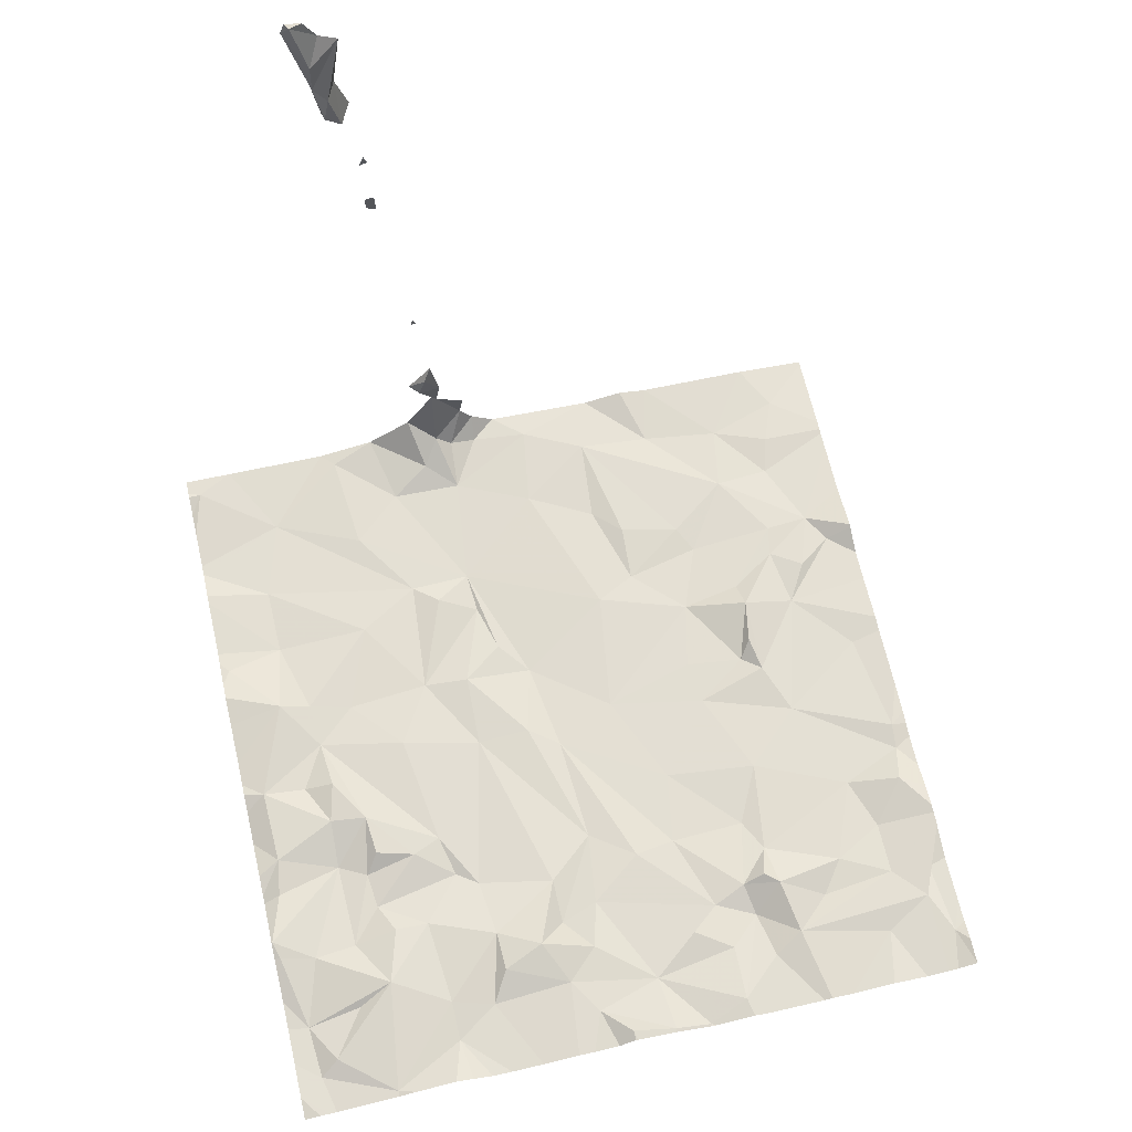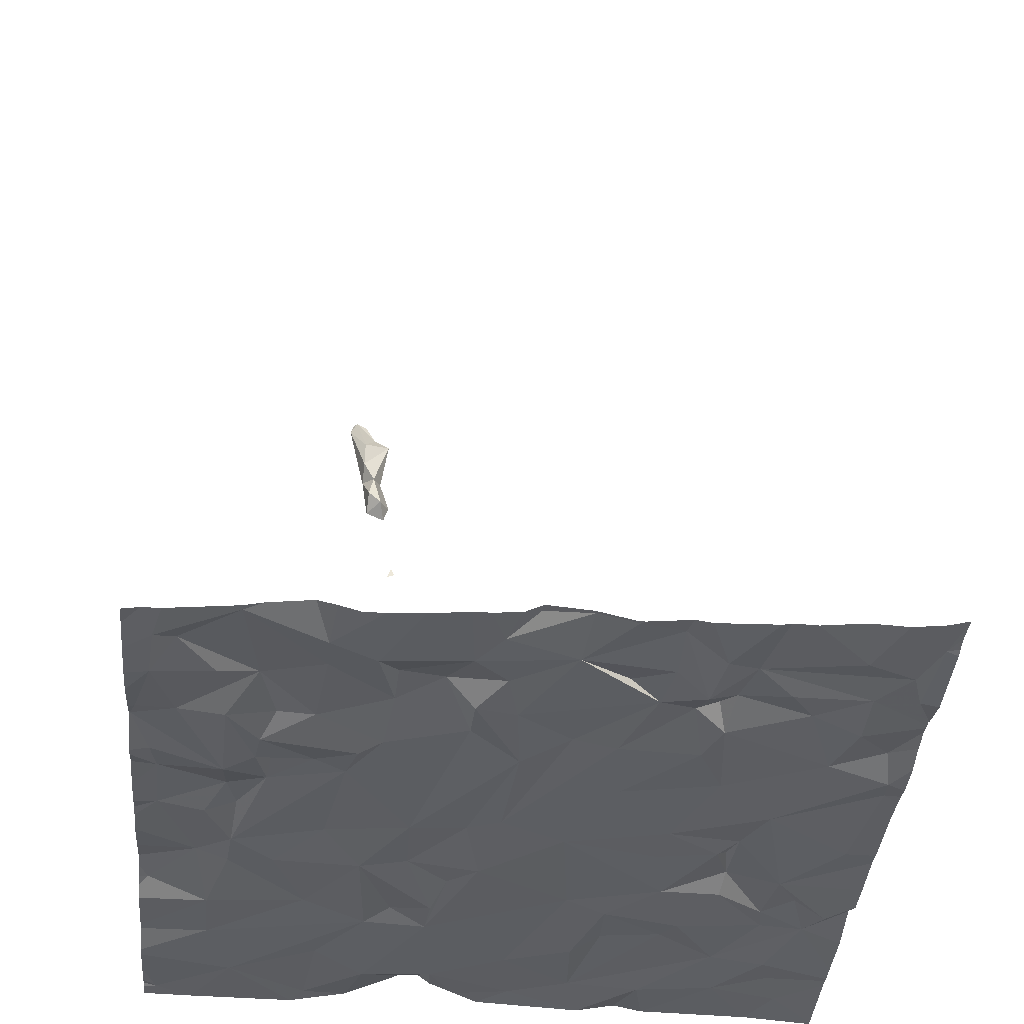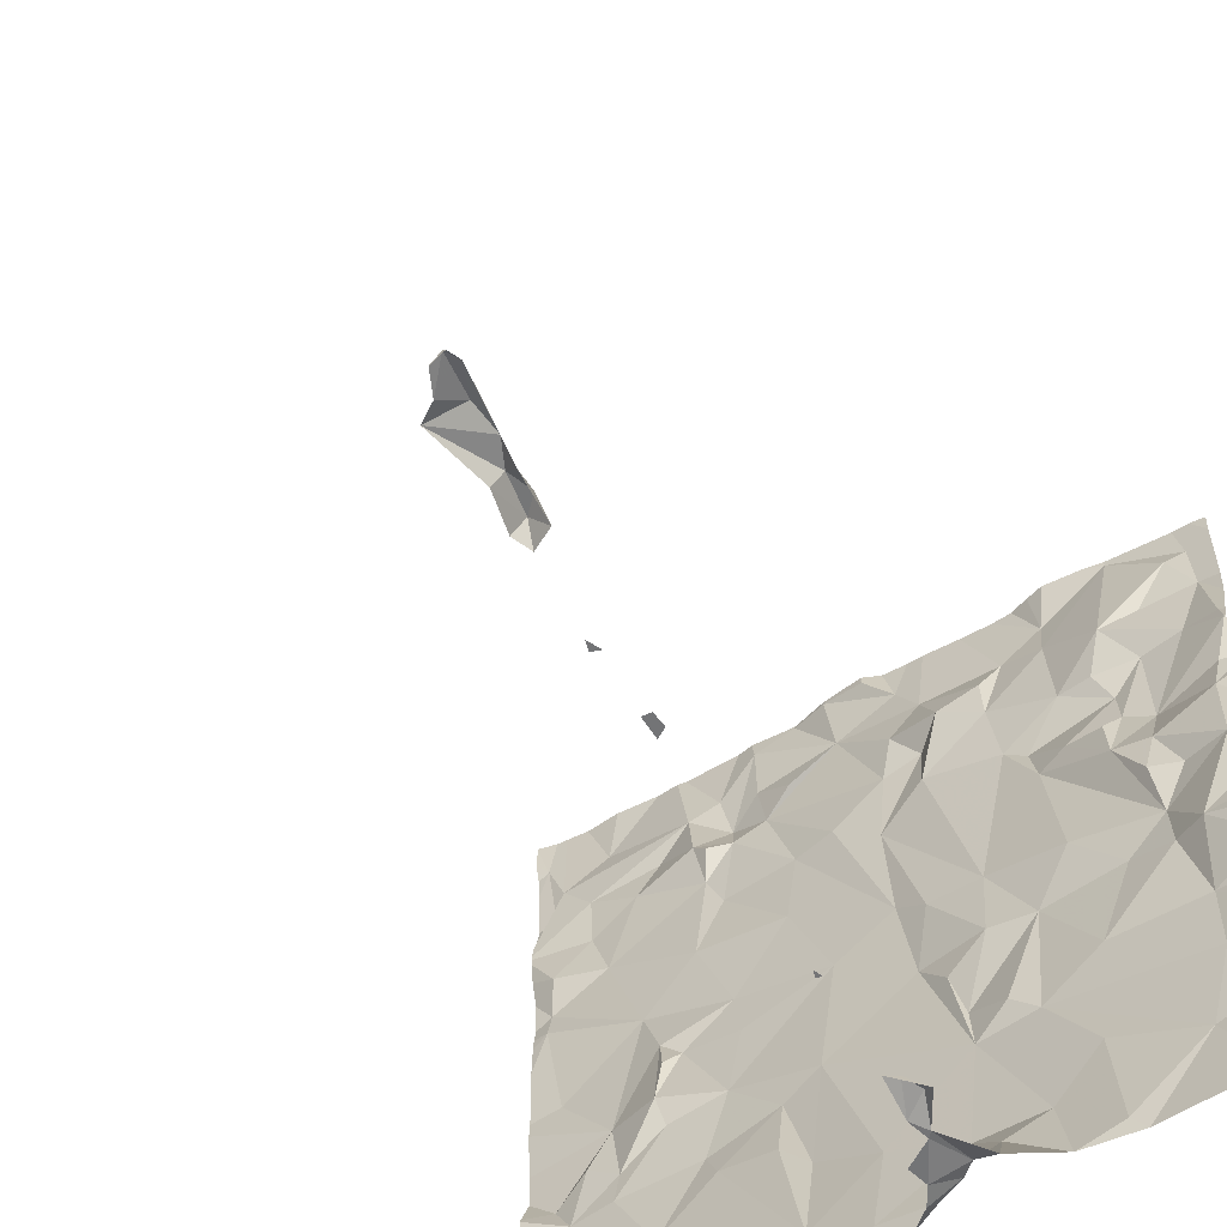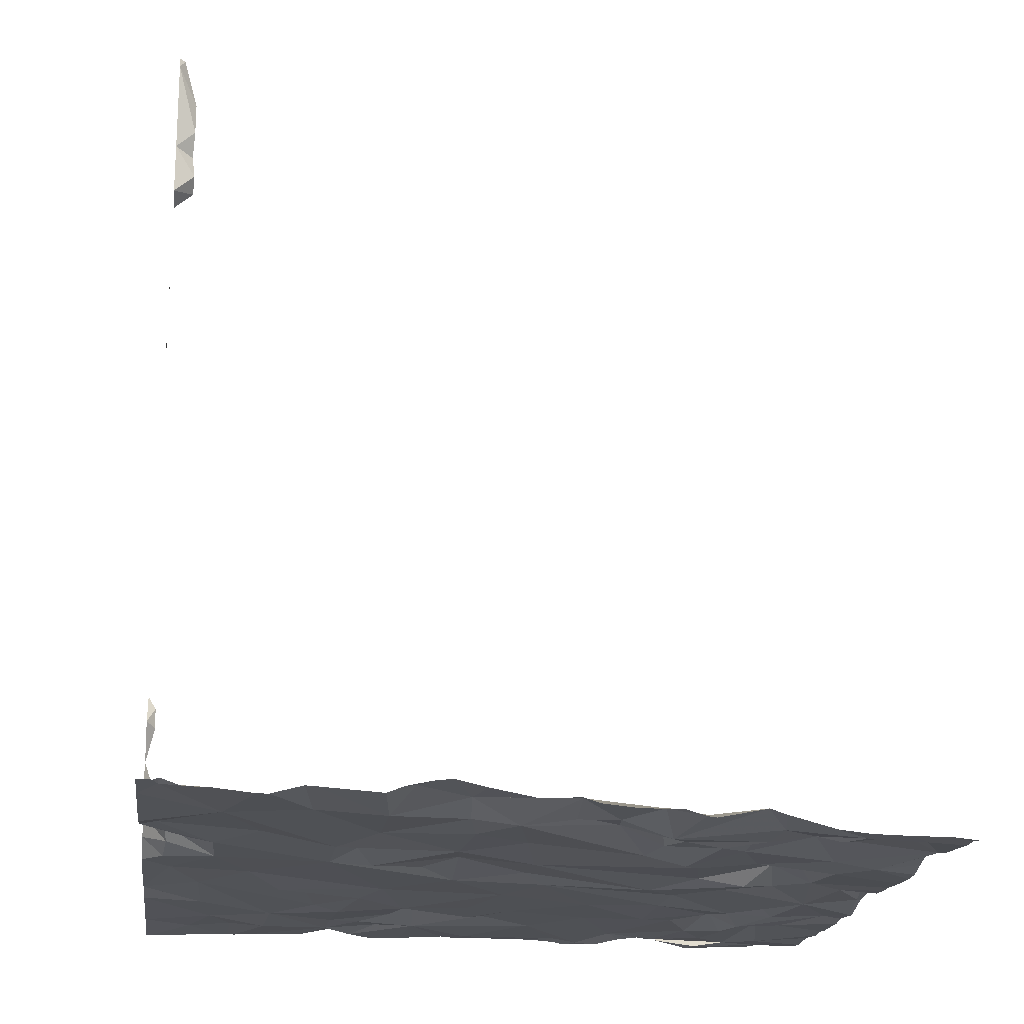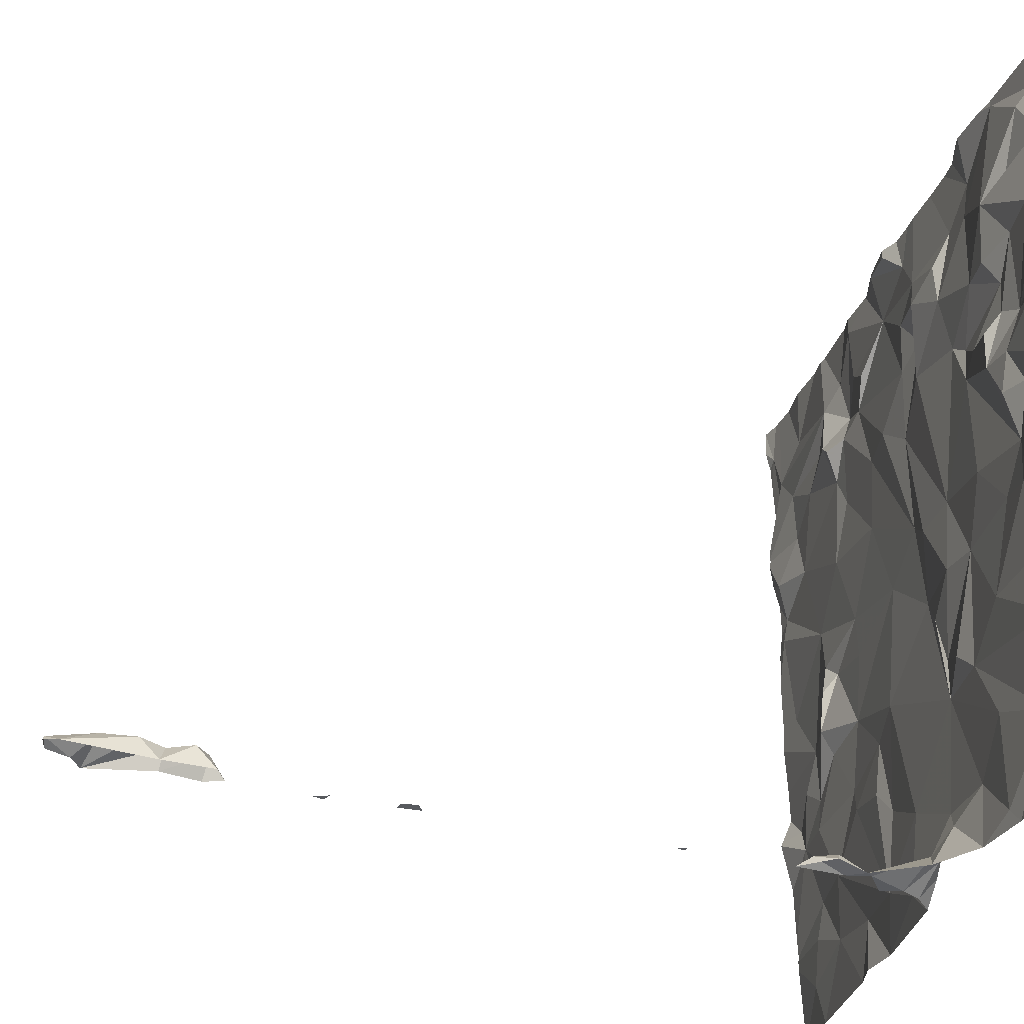
<metadata>
{"format":"obj","ext":"obj","renderer":"f3d","projection":"perspective","resolution":1024,"background":"white","views":[{"elev":65.6,"azim":167.4,"up":"+Z"},{"elev":-38.7,"azim":174.6,"up":"+Z"},{"elev":-56.2,"azim":34.9,"up":"+Y"},{"elev":-20.3,"azim":82.7,"up":"+Z"},{"elev":-31.1,"azim":76.6,"up":"+Y"}]}
</metadata>
<code>
v -137.9 193 487.8
v -137.9 193 487.8
v -138 193 487.8
v -138 193 487.7
v -138 193.1 487.4
v -138 193 487.3
v -137.9 193 487.8
v -138.2 193 486.2
v -138.2 193 486.2
v -138.2 193 486.1
v -138.1 193 486.6
v -138.2 193 486.6
v -138.2 193 486.6
v -137.8 193.1 483.5
v -137.7 193 483.5
v -136.9 194.6 483.5
v -140.4 193.2 483.5
v -140.3 193 483.5
v -138.4 193 484.3
v -138.3 193 484.2
v -138.4 193 484.3
v -138.6 193.1 483.6
v -138.5 193.1 483.6
v -138.6 193 483.6
v -138.8 193 483.6
v -138.3 193 484.9
v -138.3 193 484.9
v -138.3 193 484.9
v -138.2 193 486.3
v -138.2 193 483.7
v -138 193 483.6
v -138.4 193.1 483.7
v -138.4 193 484
v -137.1 193 483.5
v -136.9 193.1 483.5
v -140 196.9 483.5
v -138.4 196.9 483.4
v -138.9 193.1 483.6
v -139.3 193 483.5
v -139.2 193.3 483.5
v -138.1 193 487.3
v -138.1 193 487.1
v -138.1 193.1 487.1
v -138.1 193 487
v -138 193 487.1
v -138.1 193 487.7
v -138 193.1 487.3
v -138 193.1 487.6
v -138 193.1 487.2
v -139.7 193 483.5
v -140 193.3 483.5
v -138.6 193 483.8
v -138.3 193.2 483.6
v -138.5 193.3 483.5
v -139.6 193.3 483.5
v -139.5 193 483.6
v -136.9 194.2 483.5
v -138.3 193 484.2
v -138.4 193 484.1
v -138.4 193 484
v -138.6 193 483.9
v -138.2 196.9 483.4
v -137.3 193.4 483.5
v -138.1 193.3 483.5
v -137.8 193.6 483.5
v -140.3 193.5 483.5
v -138.9 193.5 483.5
v -139.8 196.9 483.5
v -140.3 193.6 483.5
v -140.4 194 483.5
v -140 193.7 483.5
v -137.9 196.9 483.4
v -136.9 194.4 483.6
v -139.2 193.7 483.5
v -139.7 193.9 483.5
v -138.4 193.9 483.5
v -139.4 193.9 483.5
v -137.2 193.8 483.5
v -139.1 194.3 483.5
v -140.2 194 483.5
v -138.1 193.9 483.5
v -136.9 194.3 483.6
v -139.7 194.1 483.5
v -137.7 194.1 483.5
v -139.3 194.1 483.5
v -139.9 194.4 483.5
v -138 196.9 483.4
v -137.4 196.9 483.4
v -140.2 194.2 483.5
v -140.5 194.2 483.5
v -138.4 194.2 483.5
v -138.6 194.6 483.5
v -138.5 194.4 483.5
v -138.2 194.1 483.5
v -137.2 194.1 483.5
v -136.9 194.2 483.5
v -137.4 196.9 483.4
v -137.3 194.5 483.5
v -140 194.5 483.6
v -140.2 194.5 483.5
v -140.3 194.3 483.5
v -136.9 193.8 483.5
v -140 194.9 483.5
v -139.9 194.7 483.6
v -139.6 194.4 483.5
v -139.9 194.8 483.5
v -137.6 194.6 483.5
v -137.5 196.9 483.4
v -136.9 194.2 483.5
v -137.2 194.5 483.6
v -138 194.6 483.5
v -138.3 194.6 483.5
v -137 195 483.5
v -137.4 194.8 483.5
v -138.5 195 483.5
v -139.5 194.8 483.5
v -139 194.9 483.5
v -138.3 195 483.5
v -137.4 195.1 483.5
v -140.1 195.2 483.5
v -138.7 195.1 483.5
v -140.5 194.9 483.5
v -140.6 195.4 483.5
v -136.9 194.1 483.5
v -139.6 195 483.5
v -137.8 194.9 483.5
v -137.7 196.9 483.5
v -139.2 196.9 483.4
v -137.2 195 483.5
v -137.3 195.3 483.5
v -137.5 195.3 483.5
v -139.4 196.9 483.5
v -137.9 195.5 483.5
v -139.8 195.5 483.5
v -138.7 195.7 483.5
v -137 195.4 483.5
v -139.3 195.4 483.5
v -140.2 196.9 483.5
v -136.9 193.7 483.5
v -140.6 195.5 483.5
v -137.3 195.5 483.4
v -139.2 195.8 483.5
v -140.3 195.7 483.5
v -137.5 195.5 483.5
v -140.5 195.7 483.6
v -140.4 196 483.5
v -139 195.8 483.5
v -139.7 196 483.5
v -137.1 196 483.4
v -136.9 195.9 483.5
v -137 195.6 483.5
v -137.5 195.6 483.4
v -139.6 195.8 483.5
v -136.9 193.5 483.5
v -137.8 195.6 483.5
v -137 196.9 483.4
v -139.9 196.9 483.5
v -138.1 195.8 483.4
v -138 195.7 483.4
v -138.5 195.9 483.5
v -137.6 196 483.5
v -137.5 195.8 483.4
v -140.1 196.1 483.5
v -137.3 196 483.4
v -138.5 196.1 483.4
v -136.9 193.6 483.5
v -137.7 196 483.5
v -138.7 196.1 483.5
v -139.4 196.2 483.5
v -140.4 196.9 483.5
v -136.9 196 483.5
v -139.6 196.3 483.4
v -139.7 196.2 483.6
v -139.8 196.5 483.5
v -138.9 196.6 483.4
v -139.7 196.1 483.6
v -139.5 196.1 483.5
v -140.5 196.9 483.5
v -138.6 196.3 483.5
v -140.4 196.3 483.5
v -140 196.3 483.5
v -136.9 193.3 483.5
v -140.6 196.3 483.5
v -136.9 193 483.5
v -140.5 196.4 483.5
v -137.5 196.3 483.5
v -137.3 196.3 483.4
v -138.1 196.1 483.5
v -138.1 196.3 483.5
v -138 196.5 483.4
v -137.8 196.4 483.4
v -138.3 196.2 483.5
v -139.2 196.4 483.5
v -140.6 196.7 483.5
v -137 196.4 483.4
v -139.4 196.5 483.5
v -136.9 193.2 483.5
v -137.8 196.6 483.4
v -138.5 196.5 483.5
v -140.3 196.6 483.5
v -137.4 196.8 483.4
v -137.1 196.6 483.4
v -138.6 196.7 483.5
v -139 196.9 483.5
v -139.4 196.8 483.5
v -139.6 196.6 483.5
v -137 196.7 483.4
v -140.6 196.9 483.5
v -139.2 196.9 483.4
v -138.7 196.8 483.5
v -136.9 193.1 483.5
v -136.9 193 483.5
v -140.7 193 483.5
v -140.7 193 483.5
v -140.7 193.4 483.5
v -140.7 193.6 483.5
v -140.7 193.5 483.5
v -140.7 193.5 483.5
v -140.7 193.9 483.5
v -140.7 194.1 483.6
v -140.7 194.2 483.6
v -140.7 194.3 483.5
v -140.7 194.5 483.5
v -140.7 194.7 483.5
v -140.7 195.2 483.5
v -140.7 195.3 483.5
v -140.7 194.8 483.5
v -140.7 195.4 483.5
v -140.7 195.5 483.5
v -140.7 195.7 483.5
v -140.7 195.8 483.6
v -140.7 195.9 483.6
v -140.7 196 483.6
v -140.7 196.2 483.5
v -140.7 196 483.6
v -140.7 196.1 483.6
v -140.7 196 483.6
v -140.7 196.5 483.5
v -140.7 196.7 483.5
v -140.7 196.7 483.6
v -140.7 196.6 483.5
v -140.7 196.9 483.5
v -136.9 194.8 483.5
v -136.9 194.9 483.5
v -136.9 195 483.5
v -136.9 195.1 483.5
v -136.9 195.3 483.5
v -136.9 195.5 483.5
v -136.9 195.6 483.4
v -136.9 195.6 483.4
v -136.9 195.9 483.5
v -136.9 195.9 483.5
v -136.9 195.9 483.5
v -136.9 196 483.4
v -136.9 196.4 483.4
v -136.9 196.2 483.4
v -136.9 196.6 483.4
v -136.9 196.8 483.4
v -138.5 196.9 483.4
v -138.7 196.9 483.5
v -138.6 196.9 483.5
v -139 196.9 483.5
v -138.7 196.9 483.5
v -139.2 196.9 483.4
v -139.5 196.9 483.5
v -137.8 196.9 483.4
v -139.2 196.9 483.4
v -140.7 196.9 483.5
v -140.7 196.9 483.5
v -137 196.9 483.4
v -137 196.9 483.4
v -136.9 196.9 483.4
f 2 1 3
f 4 3 1
f 6 5 7
f 9 8 10
f 12 11 13
f 213 17 214
f 20 19 21
f 23 22 24
f 24 22 25
f 27 26 28
f 29 9 10
f 30 32 33
f 35 34 212
f 264 209 267
f 31 15 14
f 25 38 39
f 38 40 39
f 42 41 43
f 1 2 7
f 45 44 43
f 46 5 47
f 48 4 1
f 1 7 48
f 7 5 48
f 46 4 48
f 46 47 41
f 47 5 6
f 48 5 46
f 47 43 41
f 47 49 43
f 6 45 49
f 43 49 45
f 47 6 49
f 43 44 42
f 51 18 50
f 52 23 24
f 32 53 54
f 23 32 54
f 51 17 18
f 50 56 55
f 19 58 59
f 33 60 59
f 32 23 52
f 52 61 60
f 33 58 20
f 21 19 59
f 32 52 60
f 58 19 20
f 32 30 53
f 31 53 30
f 33 32 60
f 59 58 33
f 263 210 260
f 34 35 63
f 63 14 15
f 15 34 63
f 54 22 23
f 31 14 64
f 38 25 22
f 56 39 55
f 17 51 66
f 64 53 31
f 54 38 22
f 67 40 38
f 65 64 14
f 39 40 55
f 51 50 55
f 69 66 51
f 69 70 216
f 71 69 51
f 70 69 71
f 215 66 218
f 66 69 217
f 67 54 76
f 54 53 64
f 40 74 77
f 166 63 154
f 63 35 182
f 63 65 14
f 54 64 76
f 65 76 64
f 74 40 67
f 67 38 54
f 40 77 75
f 75 71 40
f 40 71 55
f 81 65 63
f 71 51 55
f 262 204 210
f 249 151 136
f 75 83 71
f 84 81 78
f 65 81 76
f 85 77 74
f 67 79 74
f 79 85 74
f 63 78 81
f 79 67 76
f 86 80 83
f 220 90 221
f 71 83 80
f 93 92 76
f 86 89 80
f 95 78 139
f 261 203 259
f 91 76 94
f 81 94 76
f 95 84 78
f 76 91 93
f 92 79 76
f 71 80 70
f 85 83 75
f 75 77 85
f 107 84 98
f 89 86 99
f 100 101 89
f 80 89 70
f 222 100 223
f 103 100 99
f 99 86 105
f 89 101 70
f 90 101 100
f 248 136 247
f 109 95 124
f 110 109 82
f 94 111 91
f 84 95 98
f 84 107 111
f 86 83 105
f 85 79 105
f 105 83 85
f 95 110 98
f 111 81 84
f 105 106 99
f 94 81 111
f 100 89 99
f 260 210 203
f 90 70 101
f 110 95 109
f 93 91 112
f 111 112 91
f 106 104 99
f 99 104 103
f 107 98 114
f 92 93 112
f 112 115 92
f 116 106 105
f 117 105 79
f 98 110 114
f 79 92 117
f 118 115 112
f 110 113 114
f 115 121 92
f 120 123 122
f 259 203 37
f 106 103 104
f 106 116 125
f 122 100 120
f 100 103 120
f 224 122 227
f 103 106 125
f 125 116 117
f 111 107 126
f 118 112 111
f 114 126 107
f 111 126 118
f 92 121 117
f 116 105 117
f 138 200 36
f 114 129 119
f 122 123 225
f 120 103 125
f 129 114 113
f 113 110 243
f 119 129 130
f 114 133 126
f 114 119 131
f 121 115 135
f 130 129 113
f 136 113 246
f 125 134 120
f 137 117 121
f 125 117 137
f 125 137 134
f 247 136 246
f 123 120 140
f 136 130 113
f 131 119 130
f 131 133 114
f 121 142 137
f 130 141 131
f 120 134 143
f 118 126 133
f 115 118 135
f 146 145 143
f 148 163 143
f 149 141 150
f 228 140 229
f 141 152 131
f 144 131 152
f 136 151 141
f 134 148 143
f 153 148 134
f 132 205 128
f 145 140 143
f 143 140 120
f 137 153 134
f 142 121 147
f 141 130 136
f 155 144 152
f 155 133 131
f 155 159 133
f 155 131 144
f 158 133 159
f 158 160 118
f 118 160 135
f 118 133 158
f 135 147 121
f 128 209 264
f 249 136 250
f 137 142 153
f 150 151 249
f 141 151 150
f 162 159 155
f 155 152 162
f 230 145 231
f 164 162 152
f 141 164 152
f 160 165 135
f 143 163 146
f 246 113 245
f 167 159 162
f 168 147 135
f 169 142 147
f 232 146 233
f 188 160 158
f 127 198 108
f 174 173 172
f 168 175 169
f 177 176 148
f 169 177 142
f 179 175 168
f 180 163 181
f 146 163 180
f 171 150 253
f 171 149 150
f 108 201 97
f 185 183 235
f 180 185 236
f 233 180 237
f 148 153 177
f 177 169 172
f 190 189 188
f 167 191 188
f 162 161 167
f 164 186 161
f 167 161 186
f 149 164 141
f 158 159 167
f 164 161 162
f 164 149 186
f 186 191 167
f 188 158 167
f 165 160 192
f 165 179 168
f 173 176 177
f 173 174 181
f 148 176 173
f 173 163 148
f 163 173 181
f 173 177 172
f 175 193 169
f 192 179 165
f 234 194 238
f 195 149 171
f 195 187 186
f 149 195 186
f 174 180 181
f 188 189 192
f 142 177 153
f 191 190 188
f 188 192 160
f 147 168 169
f 165 168 135
f 195 171 254
f 208 185 178
f 169 193 196
f 245 113 244
f 244 113 243
f 198 190 191
f 174 200 185
f 186 201 191
f 175 179 199
f 179 192 199
f 199 189 190
f 199 203 175
f 172 196 205
f 175 205 196
f 172 206 174
f 180 174 185
f 185 194 183
f 178 200 170
f 207 195 255
f 202 187 195
f 198 191 201
f 186 187 202
f 207 202 195
f 97 201 88
f 156 257 270
f 172 169 196
f 199 192 189
f 205 206 172
f 193 175 196
f 203 204 175
f 200 174 157
f 37 190 62
f 209 205 175
f 157 206 68
f 203 210 204
f 201 186 202
f 88 201 156
f 198 201 108
f 205 209 128
f 62 198 87
f 203 199 37
f 260 203 261
f 262 210 263
f 175 204 209
f 206 205 132
f 201 207 156
f 209 204 262
f 201 202 207
f 213 18 17
f 243 110 16
f 214 17 215
f 215 17 66
f 16 110 73
f 216 70 219
f 217 69 216
f 57 109 96
f 218 66 217
f 219 70 220
f 87 198 72
f 73 110 82
f 220 70 90
f 82 109 57
f 221 90 222
f 222 90 100
f 72 198 266
f 223 100 224
f 96 109 124
f 224 100 122
f 225 123 226
f 68 206 265
f 124 95 102
f 226 123 228
f 227 122 225
f 102 95 139
f 228 123 140
f 62 190 198
f 229 140 230
f 139 78 166
f 230 140 145
f 154 63 182
f 231 145 232
f 232 145 146
f 233 146 180
f 166 78 63
f 234 183 194
f 235 183 234
f 37 199 190
f 236 185 235
f 182 35 197
f 237 180 236
f 197 35 211
f 238 194 241
f 239 194 240
f 36 200 157
f 211 35 184
f 240 194 242
f 241 194 239
f 157 174 206
f 184 35 212
f 242 194 208
f 250 136 248
f 251 150 252
f 156 207 257
f 252 150 249
f 253 150 251
f 170 200 138
f 254 171 253
f 255 195 256
f 178 185 200
f 256 195 254
f 257 207 255
f 208 194 185
f 270 258 271
f 265 206 132
f 266 198 127
f 267 209 262
f 268 242 208
f 269 242 268
f 270 257 258
f 271 258 272

</code>
